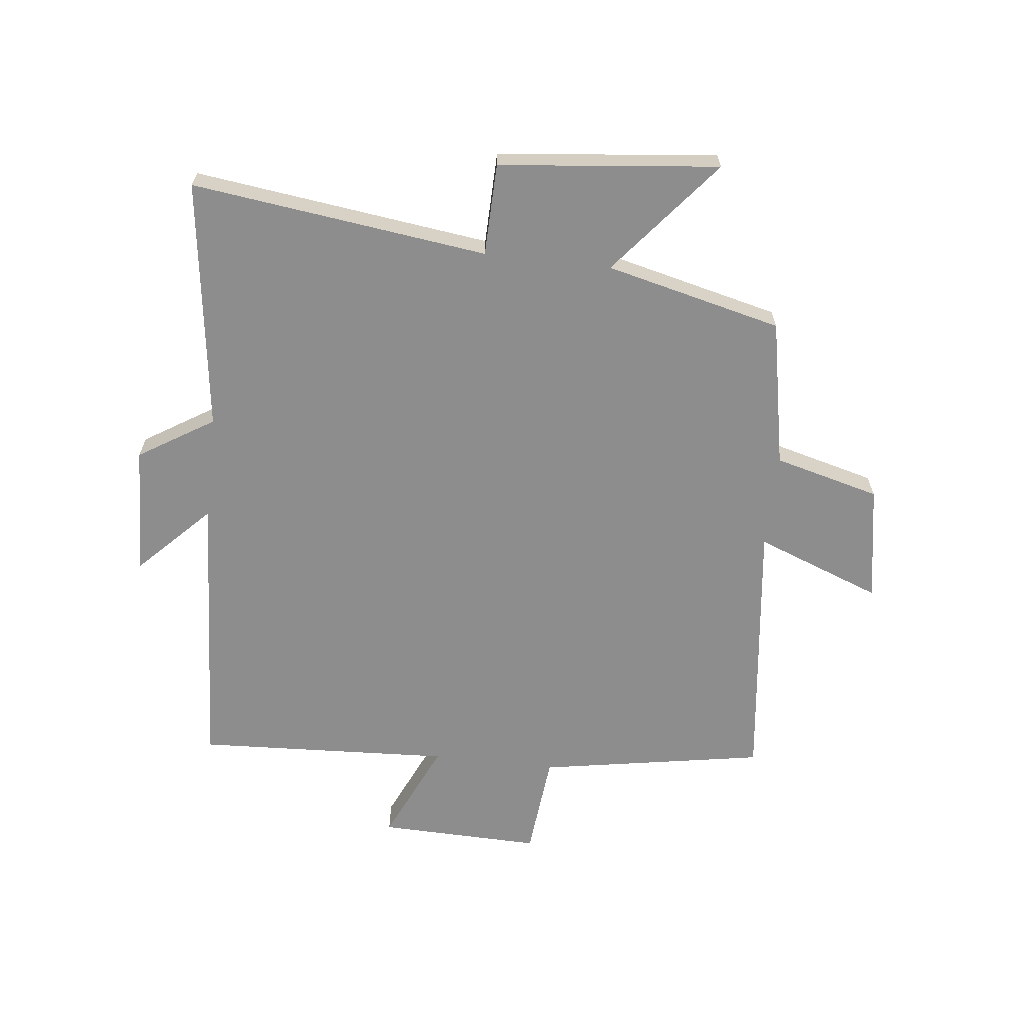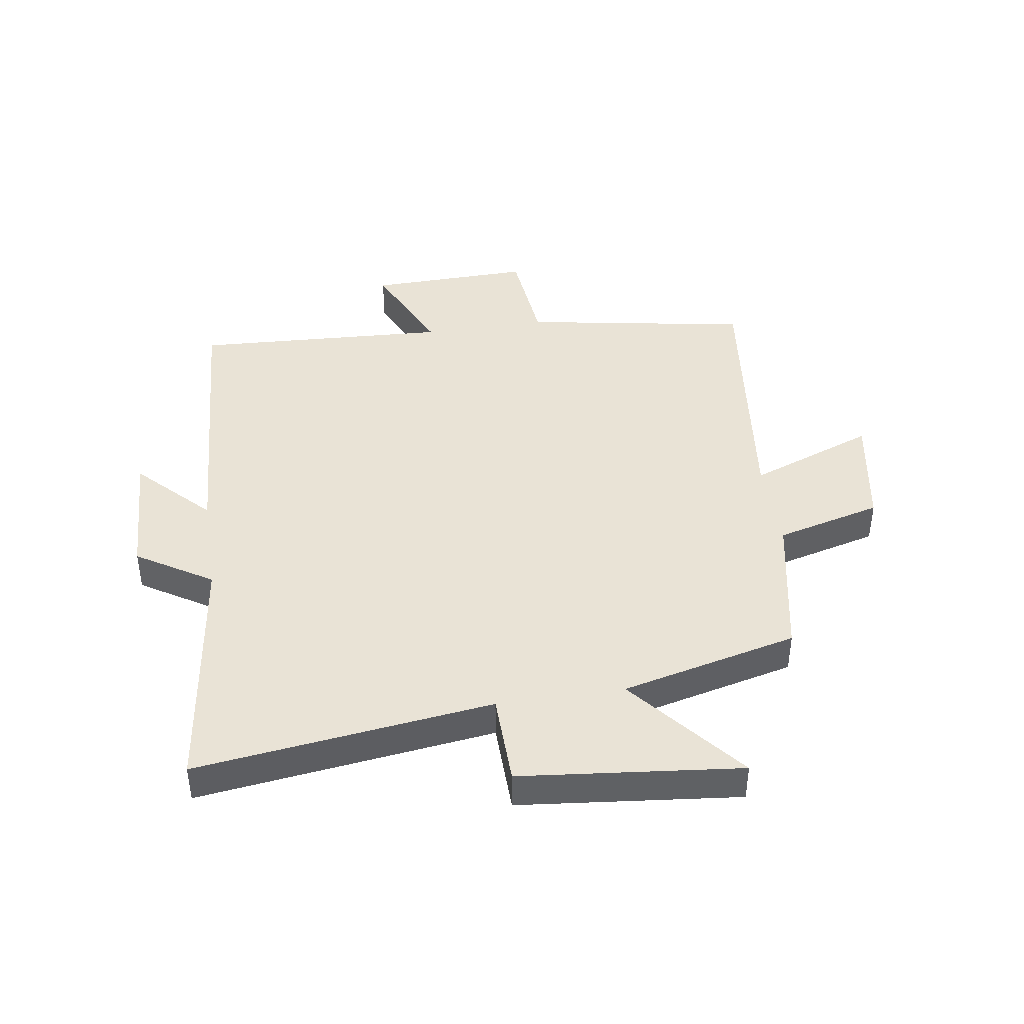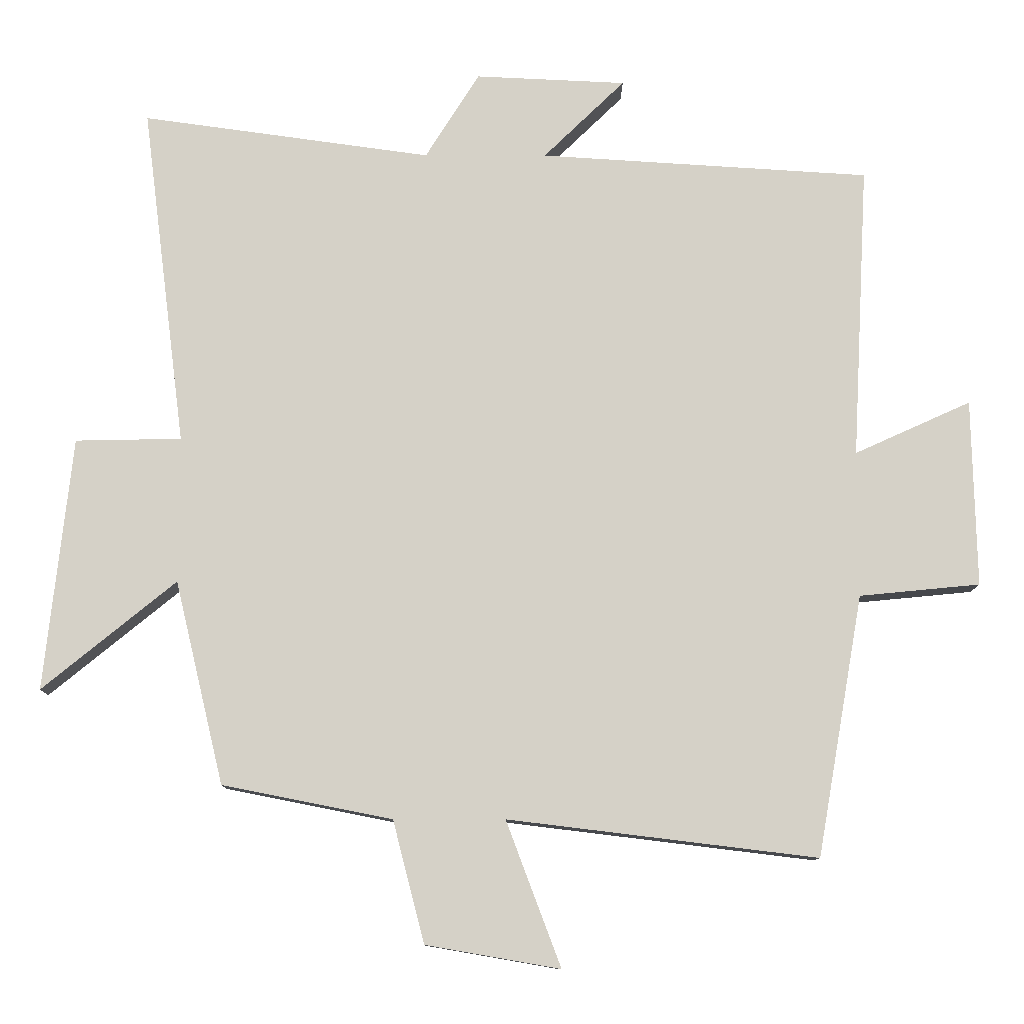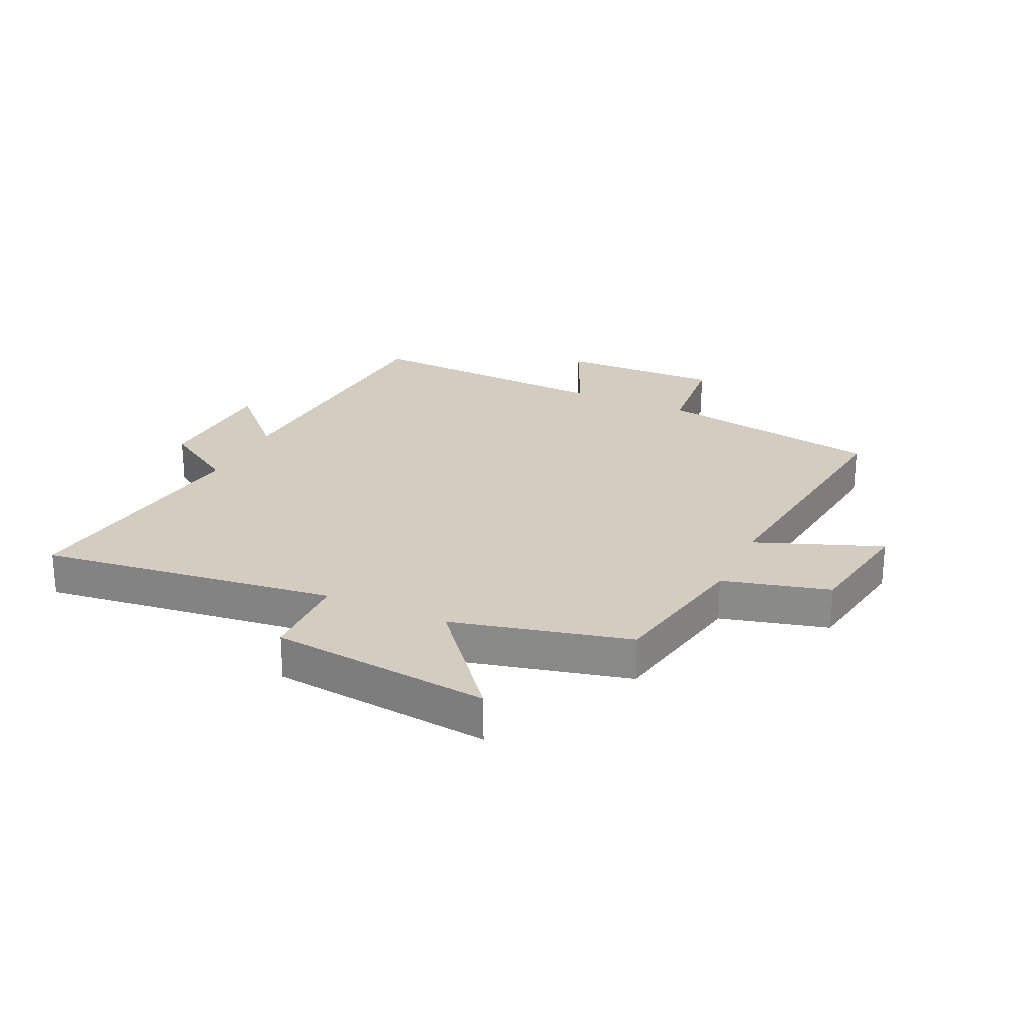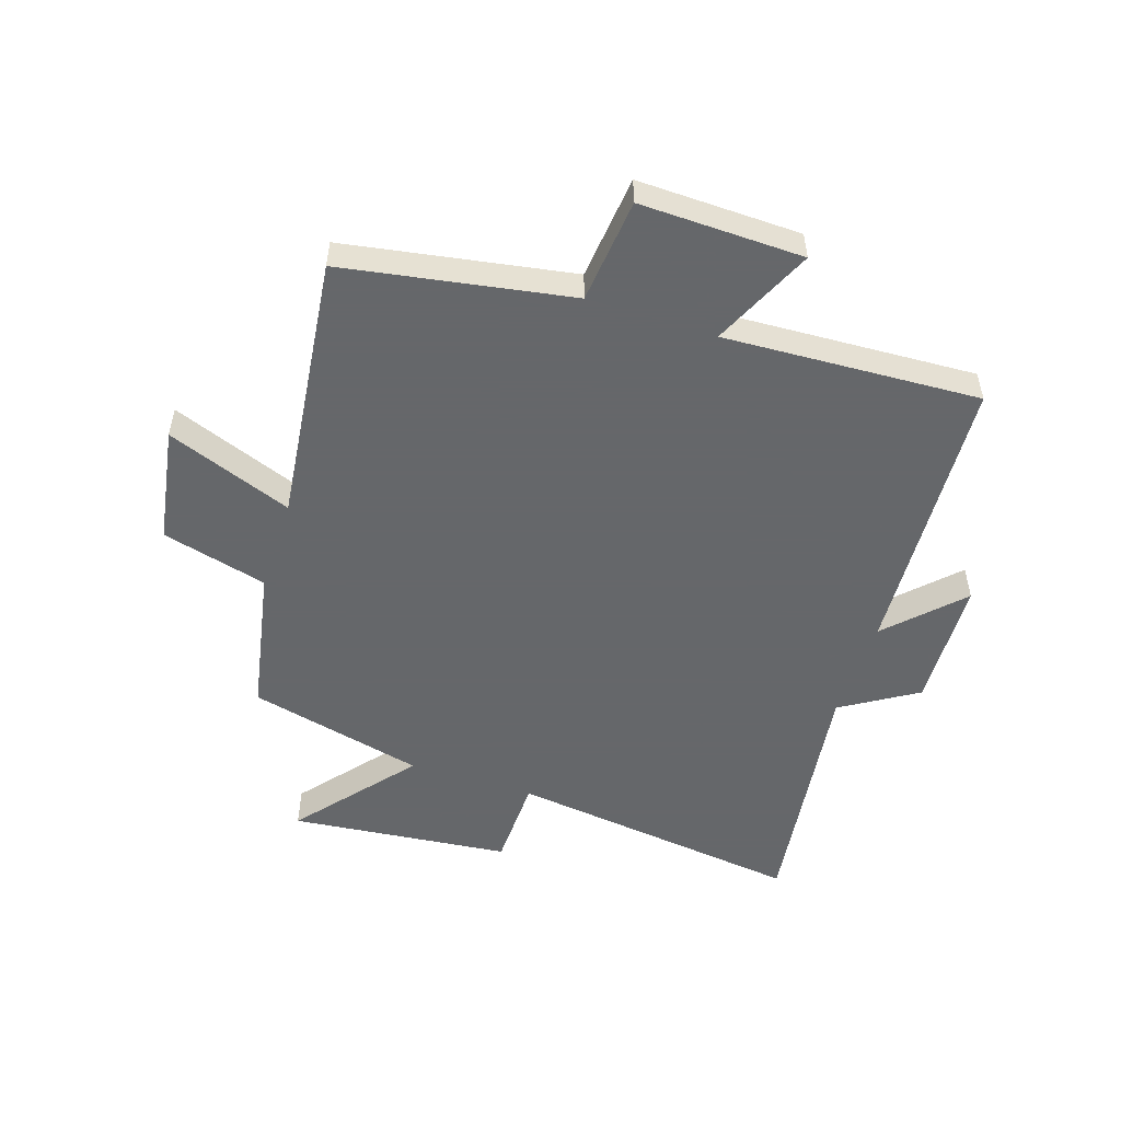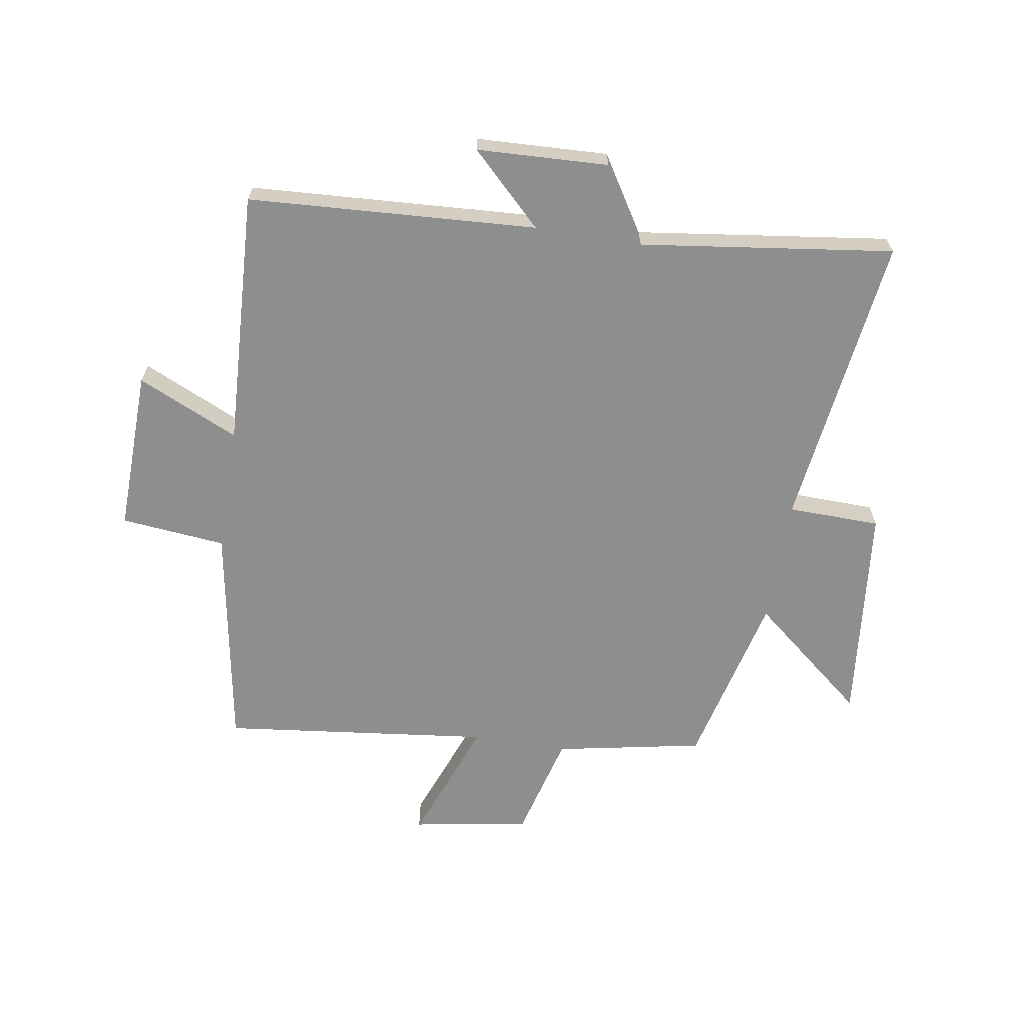
<metadata>
{"format":"obj","ext":"obj","renderer":"f3d","projection":"perspective","resolution":1024,"background":"white","views":[{"elev":-64.7,"azim":83.4,"up":"+Y"},{"elev":42.2,"azim":81.2,"up":"+Y"},{"elev":-10.8,"azim":179.6,"up":"+Z"},{"elev":24.7,"azim":114.8,"up":"+Y"},{"elev":-52.0,"azim":-108.3,"up":"+Y"},{"elev":-65.0,"azim":-9.4,"up":"+Y"}]}
</metadata>
<code>
v -0.523 0.07 0.47
v -0.04 0.07 0.5
v -0.159 0.07 0.616
v 0.061 0.07 0.626
v 0.14 0.07 0.5
v 0.563 0.07 0.558
v 0.5 0.07 0.06
v 0.655 0.07 0.057
v 0.695 0.07 -0.313
v 0.5 0.07 -0.154
v 0.429 0.07 -0.451
v 0.181 0.07 -0.5
v 0.135 0.07 -0.678
v -0.061 0.07 -0.712
v 0.019 0.07 -0.5
v -0.433 0.07 -0.555
v -0.5 0.07 -0.174
v -0.676 0.07 -0.157
v -0.67 0.07 0.117
v -0.5 0.07 0.04
v -0.523 0 0.47
v -0.04 0 0.5
v -0.159 0 0.616
v 0.061 0 0.626
v 0.14 0 0.5
v 0.563 0 0.558
v 0.5 0 0.06
v 0.655 0 0.057
v 0.695 0 -0.313
v 0.5 0 -0.154
v 0.429 0 -0.451
v 0.181 0 -0.5
v 0.135 0 -0.678
v -0.061 0 -0.712
v 0.019 0 -0.5
v -0.433 0 -0.555
v -0.5 0 -0.174
v -0.676 0 -0.157
v -0.67 0 0.117
v -0.5 0 0.04
f 17 18 19 20
f 15 16 17 20
f 15 20 1 2
f 12 13 14 15
f 10 11 12 15
f 10 15 2
f 7 8 9 10
f 7 10 2
f 5 6 7
f 5 7 2 3
f 3 4 5
f 40 39 38 37
f 40 37 36 35
f 22 21 40 35
f 35 34 33 32
f 35 32 31 30
f 22 35 30
f 30 29 28 27
f 22 30 27
f 27 26 25
f 23 22 27 25
f 25 24 23
f 1 21 22 2
f 2 22 23 3
f 3 23 24 4
f 4 24 25 5
f 5 25 26 6
f 6 26 27 7
f 7 27 28 8
f 8 28 29 9
f 9 29 30 10
f 10 30 31 11
f 11 31 32 12
f 12 32 33 13
f 13 33 34 14
f 14 34 35 15
f 15 35 36 16
f 16 36 37 17
f 17 37 38 18
f 18 38 39 19
f 19 39 40 20
f 20 40 21 1

</code>
